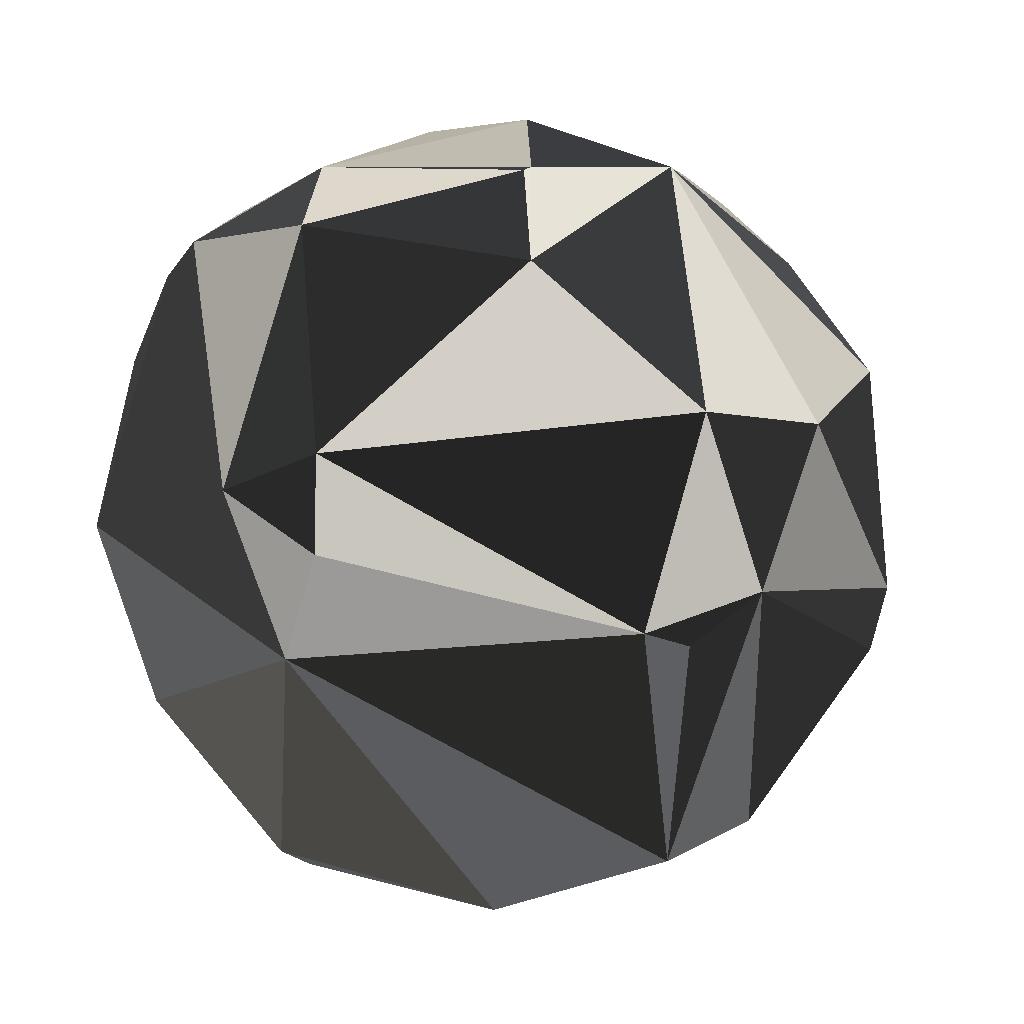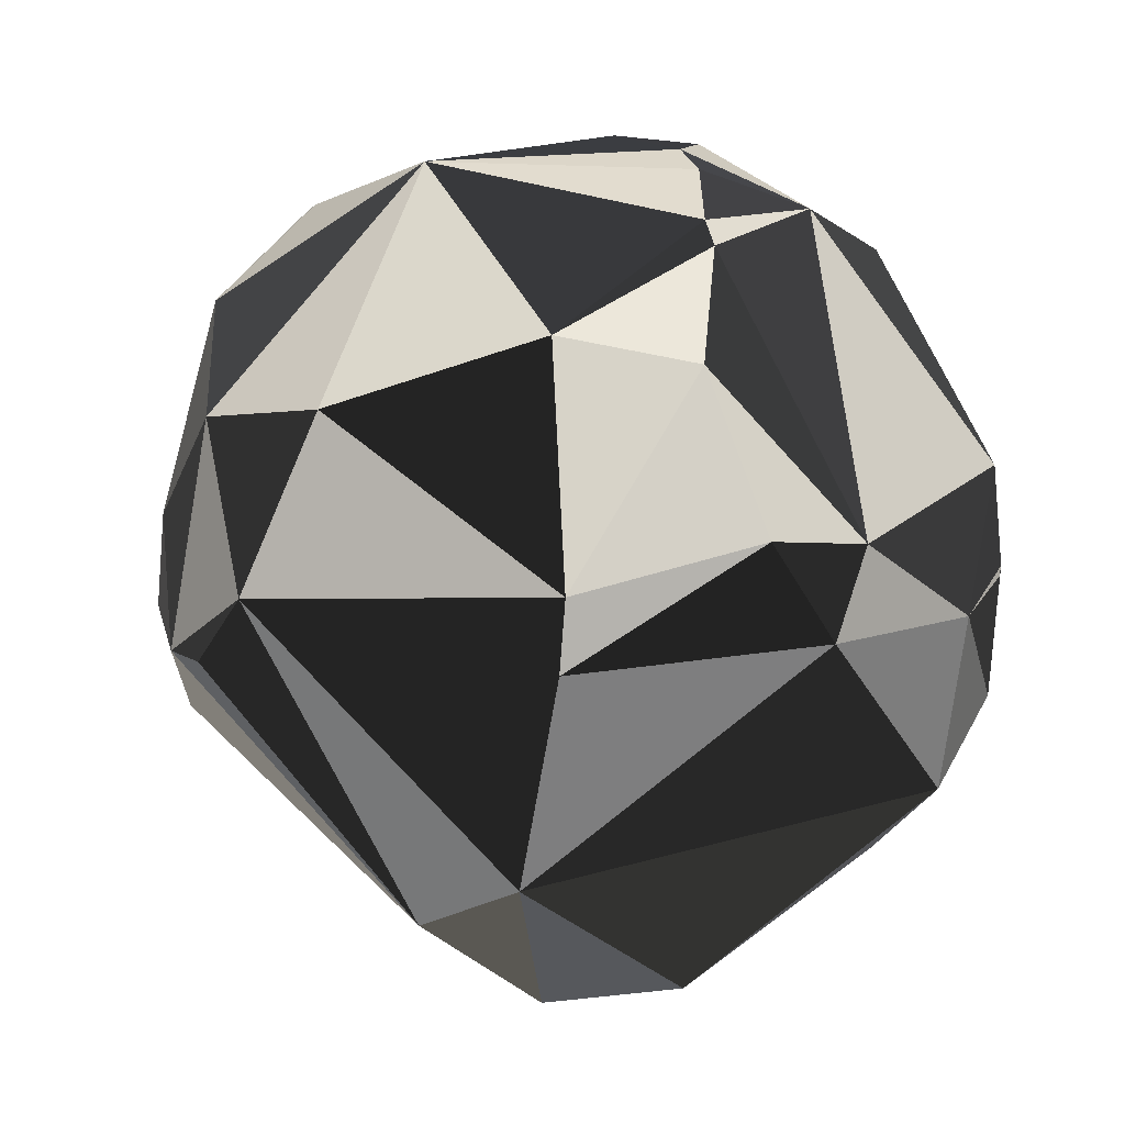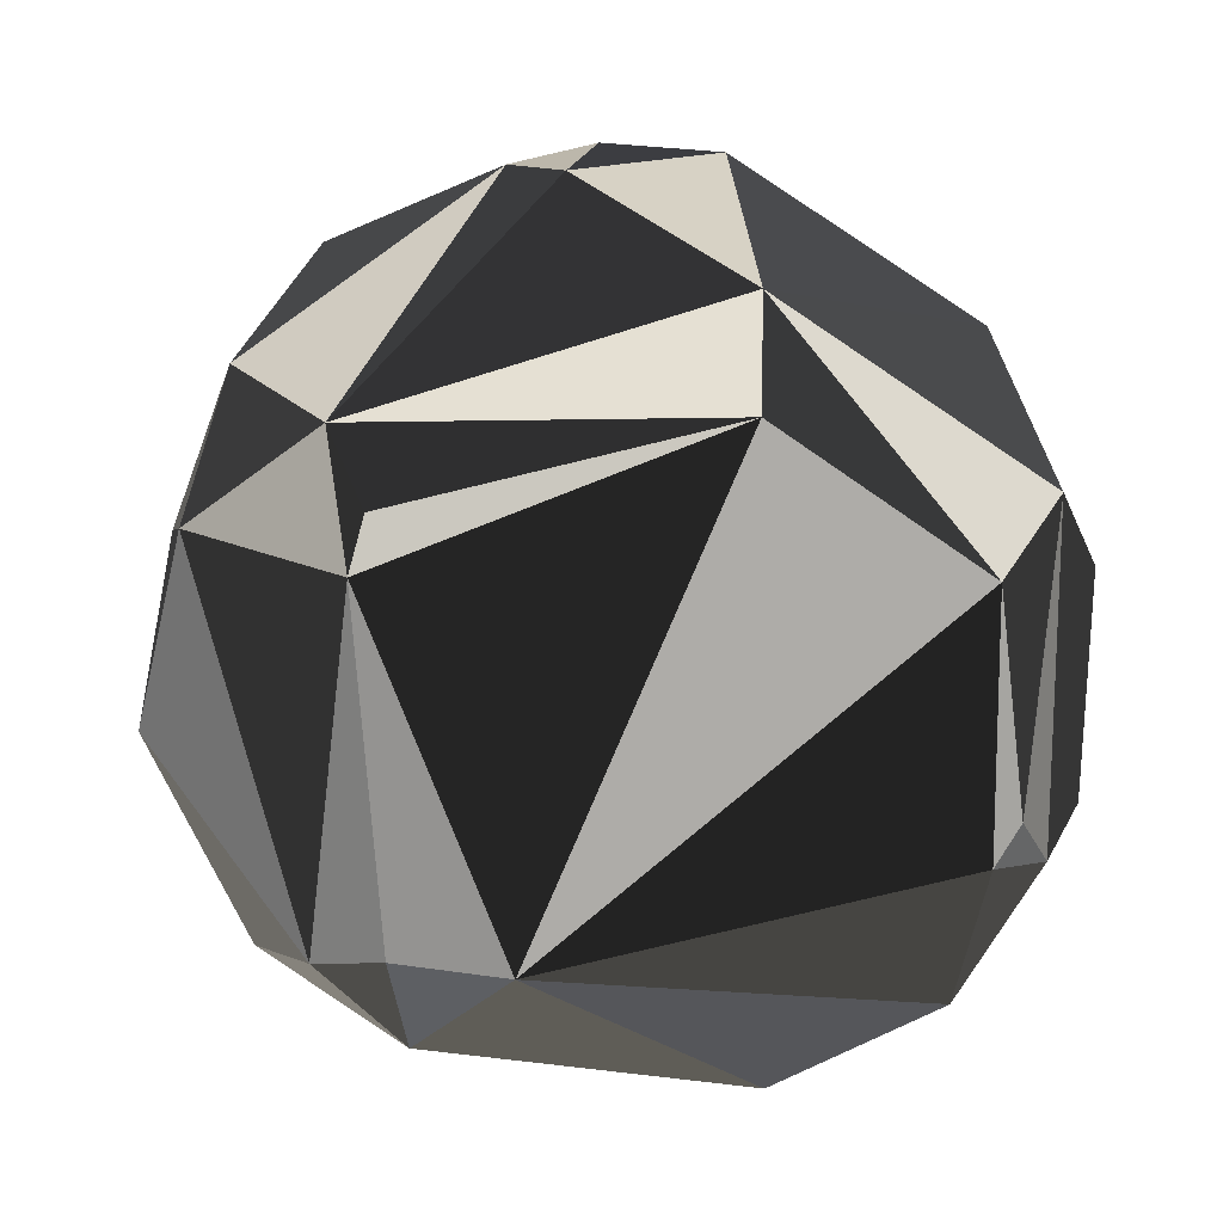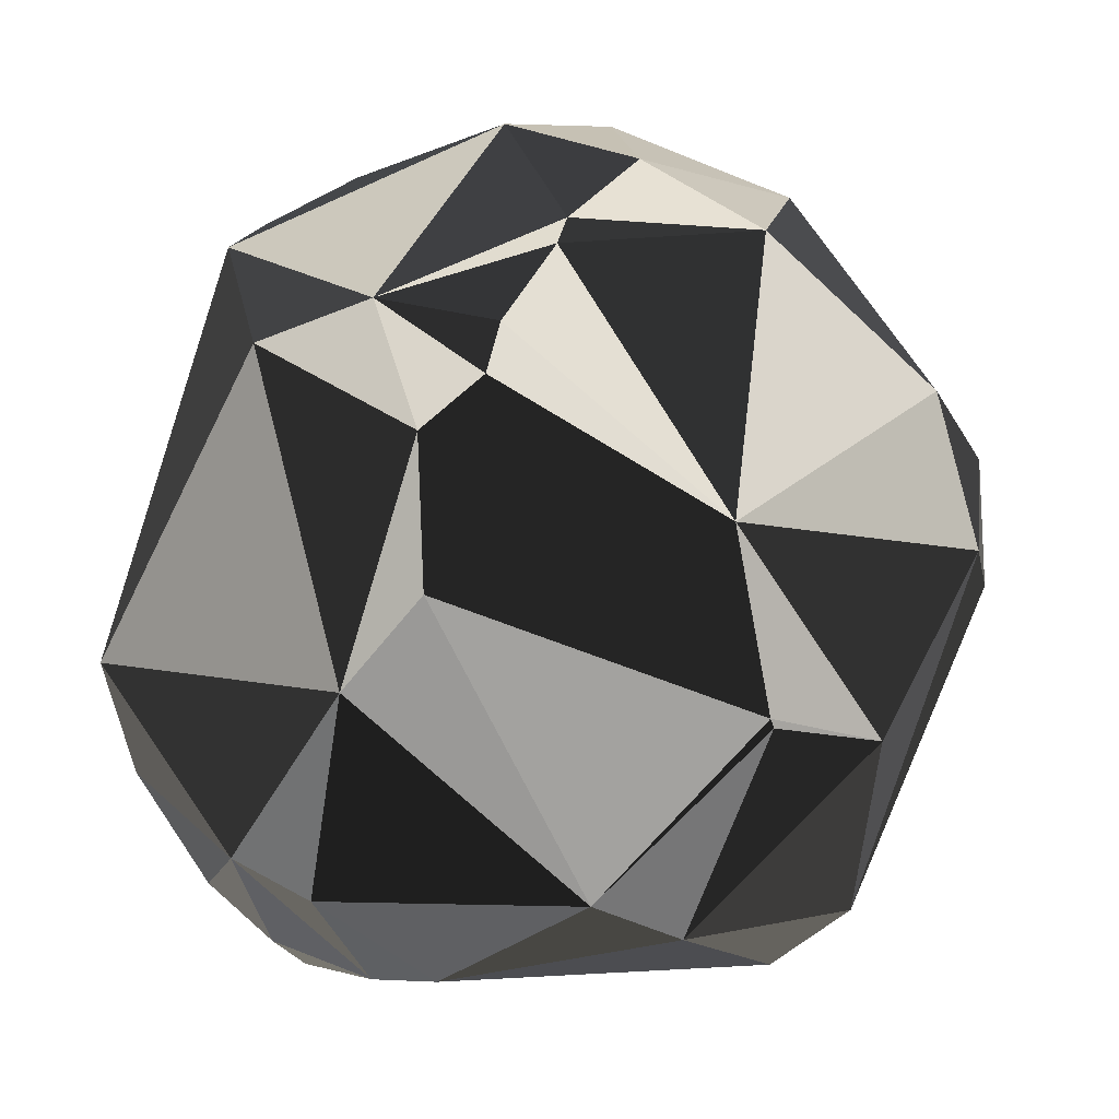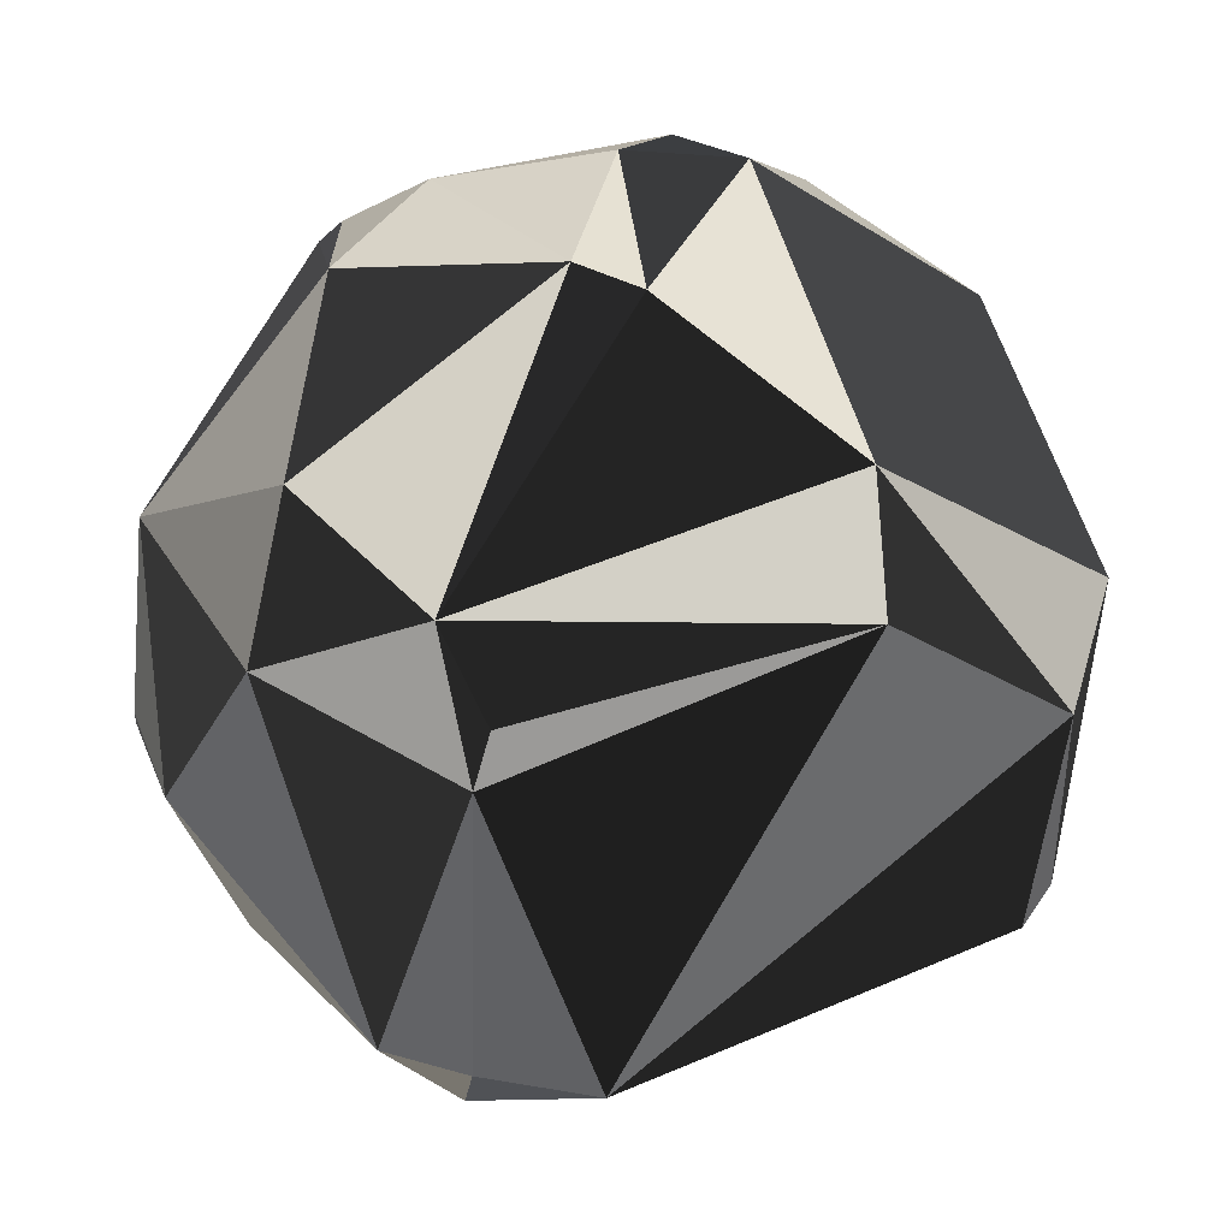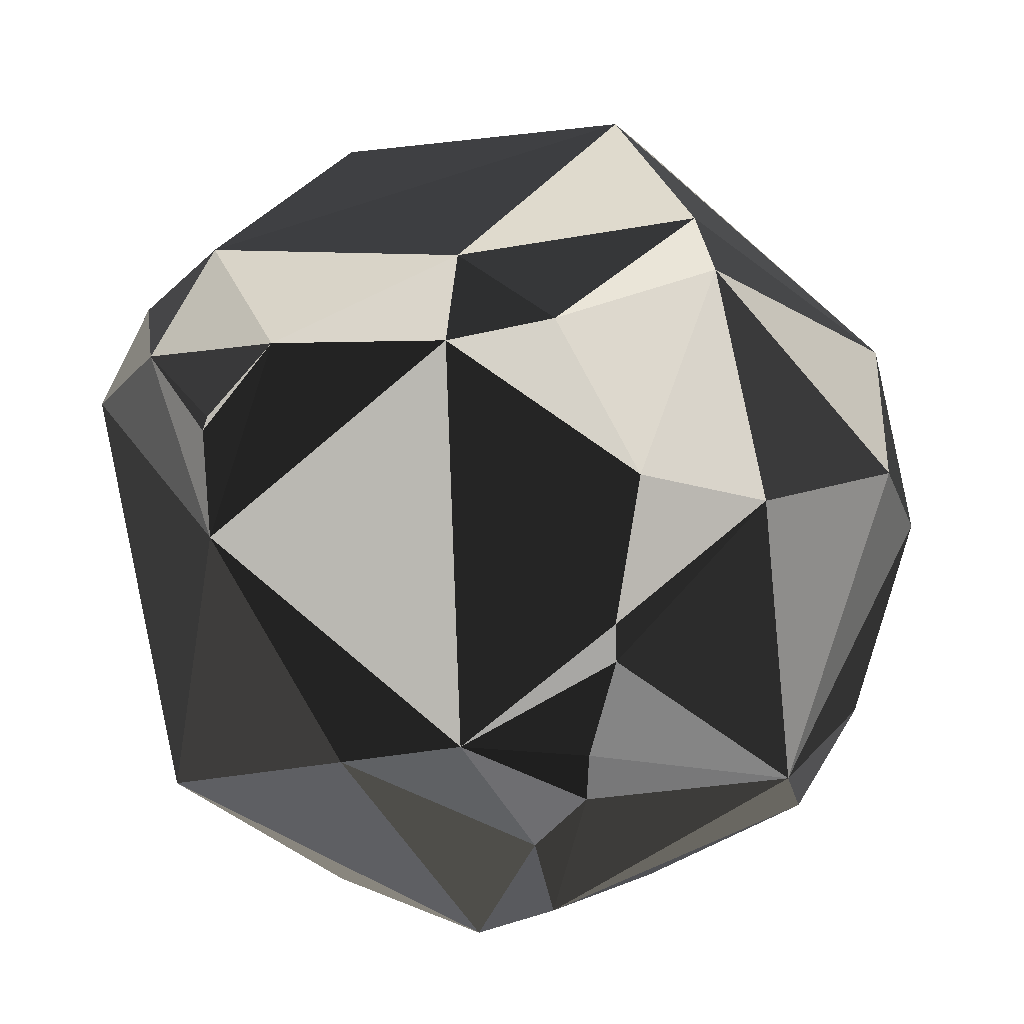
<metadata>
{"format":"obj","ext":"obj","renderer":"f3d","projection":"perspective","resolution":1024,"background":"white","views":[{"elev":1.5,"azim":67.7,"up":"+Z"},{"elev":-6.9,"azim":148.2,"up":"+Z"},{"elev":-9.0,"azim":133.5,"up":"+Y"},{"elev":8.6,"azim":9.6,"up":"+Y"},{"elev":14.8,"azim":119.5,"up":"+Y"},{"elev":69.6,"azim":-10.7,"up":"+Y"}]}
</metadata>
<code>
v -1.056 0.1233 -0.6357
v -0.0195 1.112 -0.4391
v -1.03 -0.2145 0.4351
v -0.4447 -1.156 -0.1744
v -0.3882 -0.6418 -1.09
v 0.3055 -0.6815 0.8531
v 0.648 0.8892 0.2863
v 0.873 -0.8894 -0.2141
v 0.7485 -0.9302 -0.4935
v 1.184 -0.09176 -0.4201
v 1.065 0.4861 0.128
v -0.1545 -0.5743 -1.194
v 0.6348 0.9025 -0.5303
v -0.8042 -0.8815 0.1406
v -0.09408 1.147 -0.1944
v -0.2518 -0.1484 1.039
v 0.06578 0.5808 0.8961
v 0.08586 0.6969 0.8137
v 0.1873 0.8687 0.6317
v -0.2339 0.7425 0.7421
v 0.6463 -1.07 -0.04937
v -0.2951 -0.9725 0.5734
v 0.5341 0.5535 -1.032
v 0.5032 -0.8044 0.6714
v -1.025 -0.5585 0.1776
v 0.7308 -0.2429 0.8215
v 0.3255 1.061 0.2195
v 0.08742 -0.07276 -1.327
v -0.04678 0.09029 1.065
v -0.6041 -0.9445 0.375
v 0.641 0.2455 0.8585
v -0.0812 0.4535 0.9604
v -0.8803 0.134 -0.9035
v 0.1989 0.9269 0.5525
v -0.6165 -0.6421 0.7018
v -0.7438 0.8794 -0.1781
v -0.641 0.7314 -0.7609
v -0.1078 -0.9422 0.6657
v 0.9683 -0.3215 0.5575
v -0.5286 1.002 -0.3344
v -0.5405 0.6283 0.6938
v 0.6485 0.9517 -0.3492
v 1.164 0.2635 -0.3192
v -0.3949 -0.7207 0.7786
v 0.7238 -0.2182 0.8314
v -0.8066 -0.8298 0.2617
v -0.8342 -0.4589 -0.8671
v 0.1888 1.139 -0.2073
v -0.8602 0.6804 -0.5027
v -0.2076 0.1746 -1.286
v -0.529 -1.015 0.33
v 1.179 0.089 0.1582
v 0.8655 -0.8829 0.04911
v -0.1086 -0.6788 -1.142
v -0.7709 0.8295 0.0977
v 0.64 0.238 -1.116
v 1.171 0.04589 -0.4578
v -0.6884 -1.015 -0.2224
v -0.4988 -0.9582 -0.7169
v -0.7265 0.8912 -0.2094
f 33 47 1
f 25 3 1
f 47 25 1
f 59 9 4
f 9 21 4
f 9 56 10
f 56 57 10
f 33 50 47
f 25 35 3
f 6 45 29
f 21 38 4
f 38 21 24
f 6 38 24
f 38 6 44
f 5 59 47
f 5 50 12
f 50 5 47
f 59 54 9
f 54 5 12
f 5 54 59
f 58 25 47
f 59 58 47
f 58 59 4
f 8 9 10
f 8 21 9
f 49 33 1
f 42 13 48
f 52 43 11
f 43 42 11
f 42 43 13
f 13 43 23
f 57 43 10
f 43 52 10
f 43 56 23
f 56 43 57
f 50 37 23
f 37 49 40
f 37 50 33
f 49 37 33
f 31 52 11
f 45 31 29
f 16 6 29
f 6 16 44
f 16 35 44
f 35 16 3
f 16 41 3
f 38 22 4
f 35 22 44
f 22 38 44
f 28 56 9
f 54 28 9
f 28 54 12
f 50 28 12
f 56 28 23
f 28 50 23
f 21 53 24
f 8 53 21
f 52 53 10
f 53 8 10
f 42 7 11
f 7 31 11
f 31 7 19
f 37 2 23
f 13 2 48
f 2 13 23
f 2 37 40
f 31 17 29
f 58 14 25
f 14 58 4
f 39 53 52
f 39 31 45
f 31 39 52
f 53 39 24
f 49 60 40
f 60 36 40
f 36 60 49
f 36 55 40
f 20 55 41
f 41 55 3
f 55 36 49
f 3 55 1
f 55 49 1
f 7 34 19
f 34 20 19
f 27 42 48
f 27 7 42
f 27 34 7
f 17 32 29
f 32 17 20
f 32 20 41
f 32 16 29
f 16 32 41
f 20 18 19
f 17 18 20
f 18 31 19
f 18 17 31
f 46 35 25
f 14 46 25
f 39 26 24
f 26 39 45
f 26 6 24
f 6 26 45
f 55 15 40
f 15 27 48
f 27 15 34
f 2 15 48
f 15 2 40
f 15 55 20
f 34 15 20
f 30 22 35
f 46 30 35
f 30 46 14
f 51 14 4
f 51 30 14
f 22 51 4
f 30 51 22

</code>
